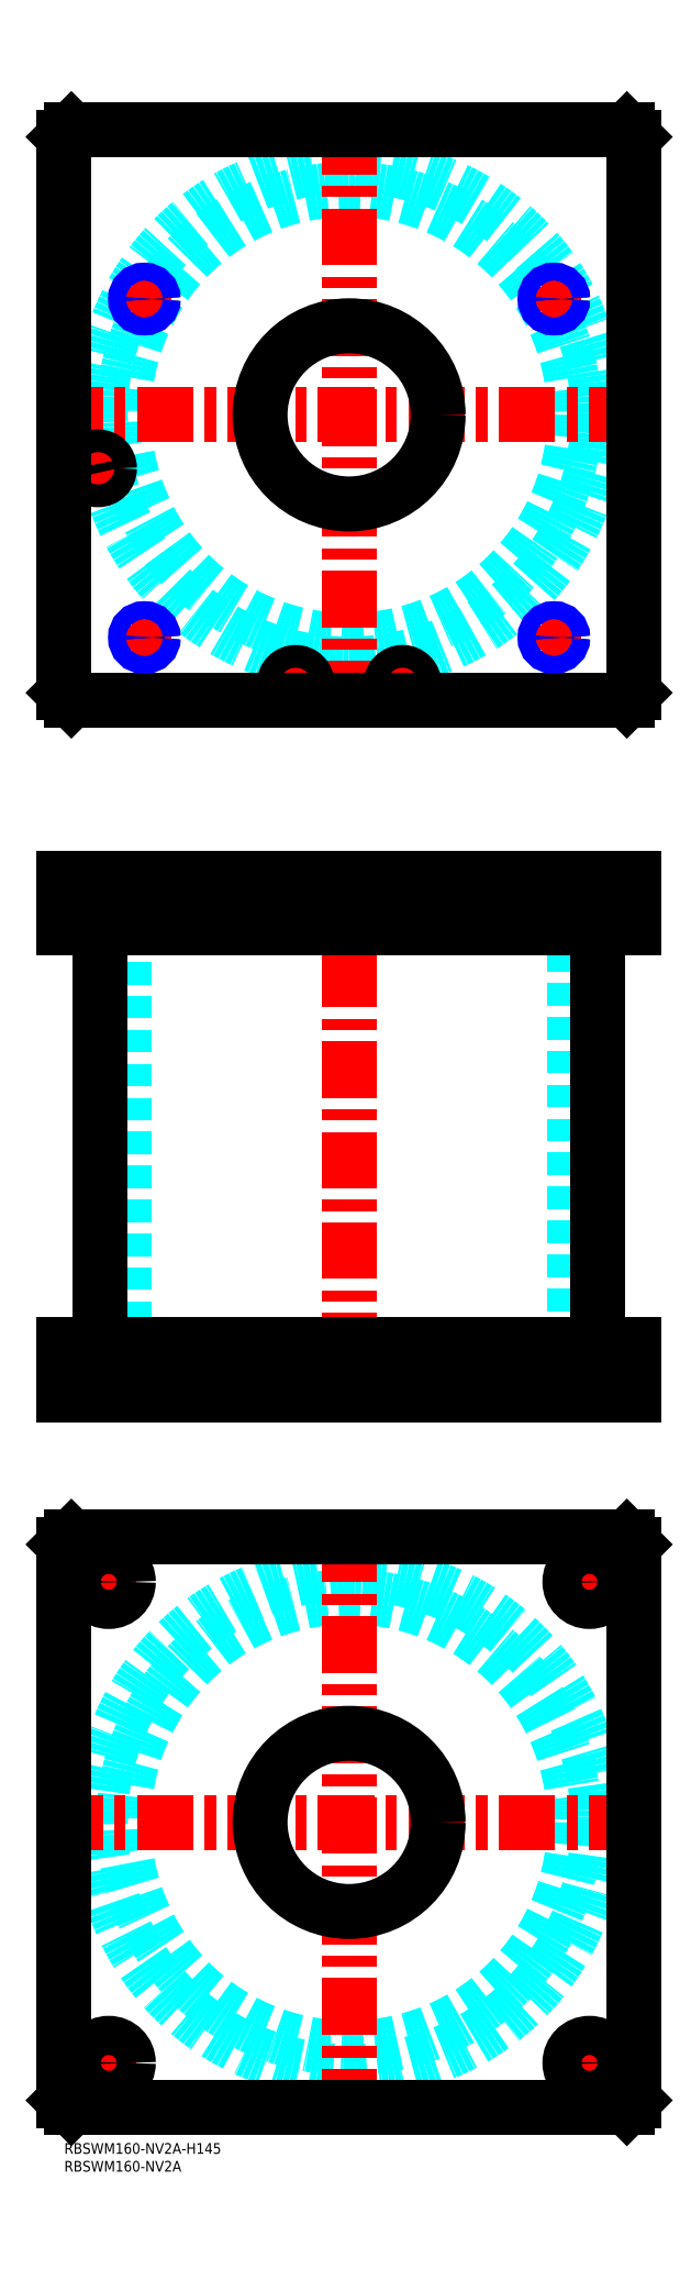
<metadata>
{"format":"dxf","ext":"dxf","renderer":"ezdxf+matplotlib","layout":"modelspace","background":"white","min_lineweight":24,"dpi":150}
</metadata>
<code>
0
SECTION
2
ENTITIES
0
TEXT
8
MSM_PART_NUMBER
10
0
20
-8
30
0
40
3
1
RBSWM160-NV2A
0
TEXT
8
MSM_PART_NUMBER
10
0
20
-3
30
0
40
3
1
RBSWM160-NV2A-H145
0
CIRCLE
8
MSM_DASHED
10
80
20
90
30
0
40
63.3
0
CIRCLE
8
MSM_DASHED
10
80
20
90
30
0
40
69.9
0
LINE
8
MSM_CENTER
10
-5
20
90
30
0
11
165
21
90
31
0
0
LINE
8
MSM_CENTER
10
80
20
5
30
0
11
80
21
175
31
0
0
LINE
8
MSM_CENTER
10
6
20
157.5
30
0
11
19
21
157.5
31
0
0
LINE
8
MSM_CENTER
10
12.5
20
151
30
0
11
12.5
21
164
31
0
0
LINE
8
MSM_CENTER
10
6
20
22.5
30
0
11
19
21
22.5
31
0
0
LINE
8
MSM_CENTER
10
12.5
20
16
30
0
11
12.5
21
29
31
0
0
LINE
8
MSM_CENTER
10
141
20
157.5
30
0
11
154
21
157.5
31
0
0
LINE
8
MSM_CENTER
10
147.5
20
151
30
0
11
147.5
21
164
31
0
0
LINE
8
MSM_CENTER
10
141
20
22.5
30
0
11
154
21
22.5
31
0
0
LINE
8
MSM_CENTER
10
147.5
20
16
30
0
11
147.5
21
29
31
0
0
CIRCLE
8
MSM_CONTINUOUS
10
12.5
20
157.5
30
0
40
5.5
0
LINE
8
MSM_CONTINUOUS
10
2
20
170
30
0
11
158
21
170
31
0
0
CIRCLE
8
MSM_CONTINUOUS
10
80
20
90
30
0
40
25
0
CIRCLE
8
MSM_CONTINUOUS
10
12.5
20
22.5
30
0
40
5.5
0
CIRCLE
8
MSM_CONTINUOUS
10
147.5
20
157.5
30
0
40
5.5
0
CIRCLE
8
MSM_CONTINUOUS
10
147.5
20
22.5
30
0
40
5.5
0
LINE
8
MSM_CONTINUOUS
10
2
20
10
30
0
11
0
21
12
31
0
0
LINE
8
MSM_CONTINUOUS
10
158
20
10
30
0
11
2
21
10
31
0
0
LINE
8
MSM_CONTINUOUS
10
160
20
12
30
0
11
158
21
10
31
0
0
LINE
8
MSM_CONTINUOUS
10
160
20
168
30
0
11
160
21
12
31
0
0
LINE
8
MSM_CONTINUOUS
10
158
20
170
30
0
11
160
21
168
31
0
0
LINE
8
MSM_CONTINUOUS
10
0
20
168
30
0
11
2
21
170
31
0
0
LINE
8
MSM_CONTINUOUS
10
0
20
12
30
0
11
0
21
168
31
0
0
LINE
8
MSM_DASHED
10
7
20
343
30
0
11
7
21
341
31
0
0
LINE
8
MSM_DASHED
10
12
20
341
30
0
11
12
21
343
31
0
0
LINE
8
MSM_DASHED
10
6.5
20
354.8
30
0
11
6.5
21
343
31
0
0
LINE
8
MSM_DASHED
10
12.5
20
343
30
0
11
12.5
21
354.8
31
0
0
LINE
8
MSM_DASHED
10
12.5
20
343
30
0
11
6.5
21
343
31
0
0
LINE
8
MSM_DASHED
10
12.5
20
354.8
30
0
11
12.7
21
355
31
0
0
LINE
8
MSM_DASHED
10
6.3
20
355
30
0
11
6.5
21
354.8
31
0
0
LINE
8
MSM_DASHED
10
12.5
20
354.8
30
0
11
6.5
21
354.8
31
0
0
LINE
8
MSM_DASHED
10
55
20
355
30
0
11
55
21
341
31
0
0
LINE
8
MSM_DASHED
10
105
20
341
30
0
11
105
21
355
31
0
0
LINE
8
MSM_DASHED
10
55
20
224
30
0
11
55
21
210
31
0
0
LINE
8
MSM_DASHED
10
105
20
210
30
0
11
105
21
224
31
0
0
LINE
8
MSM_DASHED
10
16.7
20
341
30
0
11
16.7
21
224
31
0
0
LINE
8
MSM_DASHED
10
143.3
20
224
30
0
11
143.3
21
341
31
0
0
LINE
8
MSM_DASHED
10
20.43
20
354.6
30
0
11
20.43
21
342.6
31
0
0
LINE
8
MSM_DASHED
10
24.57
20
342.6
30
0
11
24.57
21
354.6
31
0
0
LINE
8
MSM_DASHED
10
22.5
20
341.4
30
0
11
24.57
21
342.6
31
0
0
LINE
8
MSM_DASHED
10
20.43
20
342.6
30
0
11
22.5
21
341.4
31
0
0
LINE
8
MSM_DASHED
10
24.57
20
342.6
30
0
11
20.43
21
342.6
31
0
0
LINE
8
MSM_DASHED
10
137.5
20
341.4
30
0
11
139.6
21
342.6
31
0
0
LINE
8
MSM_DASHED
10
135.4
20
342.6
30
0
11
137.5
21
341.4
31
0
0
LINE
8
MSM_DASHED
10
135.4
20
354.6
30
0
11
135.4
21
342.6
31
0
0
LINE
8
MSM_DASHED
10
139.6
20
342.6
30
0
11
139.6
21
354.6
31
0
0
LINE
8
MSM_DASHED
10
139.6
20
342.6
30
0
11
135.4
21
342.6
31
0
0
LINE
8
MSM_DASHED
10
139.6
20
354.6
30
0
11
140
21
355
31
0
0
LINE
8
MSM_DASHED
10
135
20
355
30
0
11
135.4
21
354.6
31
0
0
LINE
8
MSM_DASHED
10
139.6
20
354.6
30
0
11
135.4
21
354.6
31
0
0
LINE
8
MSM_DASHED
10
24.57
20
354.6
30
0
11
25
21
355
31
0
0
LINE
8
MSM_DASHED
10
20
20
355
30
0
11
20.43
21
354.6
31
0
0
LINE
8
MSM_DASHED
10
24.57
20
354.6
30
0
11
20.43
21
354.6
31
0
0
LINE
8
MSM_DASHED
10
153
20
210
30
0
11
153
21
224
31
0
0
LINE
8
MSM_DASHED
10
142
20
224
30
0
11
142
21
210
31
0
0
LINE
8
MSM_DASHED
10
18
20
210
30
0
11
18
21
224
31
0
0
LINE
8
MSM_DASHED
10
7
20
224
30
0
11
7
21
210
31
0
0
LINE
8
MSM_DASHED
10
92.5
20
343
30
0
11
92.5
21
341
31
0
0
LINE
8
MSM_DASHED
10
97.5
20
341
30
0
11
97.5
21
343
31
0
0
LINE
8
MSM_DASHED
10
62.5
20
343
30
0
11
62.5
21
341
31
0
0
LINE
8
MSM_DASHED
10
67.5
20
341
30
0
11
67.5
21
343
31
0
0
LINE
8
MSM_DASHED
10
92
20
354.8
30
0
11
92
21
343
31
0
0
LINE
8
MSM_DASHED
10
98
20
343
30
0
11
98
21
354.8
31
0
0
LINE
8
MSM_DASHED
10
98
20
343
30
0
11
92
21
343
31
0
0
LINE
8
MSM_DASHED
10
62
20
354.8
30
0
11
62
21
343
31
0
0
LINE
8
MSM_DASHED
10
68
20
343
30
0
11
68
21
354.8
31
0
0
LINE
8
MSM_DASHED
10
68
20
343
30
0
11
62
21
343
31
0
0
LINE
8
MSM_DASHED
10
98
20
354.8
30
0
11
98.2
21
355
31
0
0
LINE
8
MSM_DASHED
10
91.8
20
355
30
0
11
92
21
354.8
31
0
0
LINE
8
MSM_DASHED
10
98
20
354.8
30
0
11
92
21
354.8
31
0
0
LINE
8
MSM_DASHED
10
68
20
354.8
30
0
11
68.2
21
355
31
0
0
LINE
8
MSM_DASHED
10
61.8
20
355
30
0
11
62
21
354.8
31
0
0
LINE
8
MSM_DASHED
10
68
20
354.8
30
0
11
62
21
354.8
31
0
0
LINE
8
MSM_DASHED
10
25
20
355
30
0
11
25
21
345
31
0
0
LINE
8
MSM_DASHED
10
24.57
20
344.3
30
0
11
25
21
345
31
0
0
LINE
8
MSM_DASHED
10
25
20
345
30
0
11
20
21
345
31
0
0
LINE
8
MSM_DASHED
10
20
20
355
30
0
11
20
21
345
31
0
0
LINE
8
MSM_DASHED
10
20.43
20
344.3
30
0
11
20
21
345
31
0
0
LINE
8
MSM_DASHED
10
140
20
355
30
0
11
140
21
345
31
0
0
LINE
8
MSM_DASHED
10
139.6
20
344.3
30
0
11
140
21
345
31
0
0
LINE
8
MSM_DASHED
10
140
20
345
30
0
11
135
21
345
31
0
0
LINE
8
MSM_DASHED
10
135
20
355
30
0
11
135
21
345
31
0
0
LINE
8
MSM_DASHED
10
135.4
20
344.3
30
0
11
135
21
345
31
0
0
LINE
8
MSM_CENTER
10
12.5
20
225
30
0
11
12.5
21
209
31
0
0
LINE
8
MSM_CENTER
10
147.5
20
225
30
0
11
147.5
21
209
31
0
0
LINE
8
MSM_CENTER
10
95
20
356
30
0
11
95
21
340
31
0
0
LINE
8
MSM_CENTER
10
65
20
356
30
0
11
65
21
340
31
0
0
LINE
8
MSM_CENTER
10
9.5
20
356
30
0
11
9.5
21
340
31
0
0
LINE
8
MSM_CENTER
10
80
20
360
30
0
11
80
21
205
31
0
0
LINE
8
MSM_CENTER
10
22.5
20
356
30
0
11
22.5
21
340.4
31
0
0
LINE
8
MSM_CENTER
10
137.5
20
356
30
0
11
137.5
21
340.4
31
0
0
LINE
8
MSM_CONTINUOUS
10
10.1
20
341
30
0
11
10.1
21
224
31
0
0
LINE
8
MSM_CONTINUOUS
10
149.9
20
224
30
0
11
149.9
21
341
31
0
0
LINE
8
MSM_CONTINUOUS
10
-1.56e-14
20
355
30
0
11
160
21
355
31
0
0
LINE
8
MSM_CONTINUOUS
10
-1.56e-14
20
341
30
0
11
160
21
341
31
0
0
LINE
8
MSM_CONTINUOUS
10
160
20
355
30
0
11
160
21
341
31
0
0
LINE
8
MSM_CONTINUOUS
10
158
20
355
30
0
11
158
21
341
31
0
0
LINE
8
MSM_CONTINUOUS
10
2
20
355
30
0
11
2
21
341
31
0
0
LINE
8
MSM_CONTINUOUS
10
-1.56e-14
20
355
30
0
11
-1.56e-14
21
341
31
0
0
LINE
8
MSM_CONTINUOUS
10
1.29e-14
20
210
30
0
11
1.29e-14
21
224
31
0
0
LINE
8
MSM_CONTINUOUS
10
2
20
210
30
0
11
2
21
224
31
0
0
LINE
8
MSM_CONTINUOUS
10
1.29e-14
20
224
30
0
11
160
21
224
31
0
0
LINE
8
MSM_CONTINUOUS
10
158
20
210
30
0
11
158
21
224
31
0
0
LINE
8
MSM_CONTINUOUS
10
1.29e-14
20
210
30
0
11
160
21
210
31
0
0
LINE
8
MSM_CONTINUOUS
10
160
20
210
30
0
11
160
21
224
31
0
0
CIRCLE
8
MSM_DASHED
10
80
20
485
30
0
40
63.3
0
ARC
8
MSM_DASHED
10
80
20
485
30
0
40
69.9
50
193
51
191
0
LINE
8
MSM_CENTER
10
19
20
517.5
30
0
11
26
21
517.5
31
0
0
LINE
8
MSM_CENTER
10
22.5
20
514
30
0
11
22.5
21
521
31
0
0
LINE
8
MSM_CENTER
10
134
20
517.5
30
0
11
141
21
517.5
31
0
0
LINE
8
MSM_CENTER
10
137.5
20
514
30
0
11
137.5
21
521
31
0
0
LINE
8
MSM_CENTER
10
134
20
422.5
30
0
11
141
21
422.5
31
0
0
LINE
8
MSM_CENTER
10
137.5
20
419
30
0
11
137.5
21
426
31
0
0
LINE
8
MSM_CENTER
10
90.5
20
409.5
30
0
11
99.5
21
409.5
31
0
0
LINE
8
MSM_CENTER
10
95
20
405
30
0
11
95
21
414
31
0
0
LINE
8
MSM_CENTER
10
5.3
20
470
30
0
11
13.7
21
470
31
0
0
LINE
8
MSM_CENTER
10
9.5
20
465.8
30
0
11
9.5
21
474.2
31
0
0
LINE
8
MSM_CENTER
10
60.8
20
409.5
30
0
11
69.2
21
409.5
31
0
0
LINE
8
MSM_CENTER
10
65
20
405.3
30
0
11
65
21
413.7
31
0
0
LINE
8
MSM_CENTER
10
19
20
422.5
30
0
11
26
21
422.5
31
0
0
LINE
8
MSM_CENTER
10
22.5
20
419
30
0
11
22.5
21
426
31
0
0
LINE
8
MSM_CENTER
10
-5
20
485
30
0
11
165
21
485
31
0
0
LINE
8
MSM_CENTER
10
80
20
400
30
0
11
80
21
570
31
0
0
ARC
8
MSM_CONTINUOUS
10
80
20
485
30
0
40
69.9
50
191
51
193
0
CIRCLE
8
MSM_CONTINUOUS
10
9.5
20
470
30
0
40
2.5
0
CIRCLE
8
MSM_CONTINUOUS
10
95
20
409.5
30
0
40
2.5
0
CIRCLE
8
MSM_CONTINUOUS
10
65
20
409.5
30
0
40
2.5
0
CIRCLE
8
MSM_CONTINUOUS
10
22.5
20
517.5
30
0
40
2.067
0
CIRCLE
8
MSM_CONTINUOUS
10
137.5
20
517.5
30
0
40
2.067
0
CIRCLE
8
MSM_CONTINUOUS
10
137.5
20
422.5
30
0
40
2.067
0
LINE
8
MSM_CONTINUOUS
10
2
20
405
30
0
11
158
21
405
31
0
0
LINE
8
MSM_CONTINUOUS
10
158
20
565
30
0
11
2
21
565
31
0
0
LINE
8
MSM_CONTINUOUS
10
160
20
563
30
0
11
158
21
565
31
0
0
LINE
8
MSM_CONTINUOUS
10
160
20
407
30
0
11
160
21
563
31
0
0
LINE
8
MSM_CONTINUOUS
10
158
20
405
30
0
11
160
21
407
31
0
0
LINE
8
MSM_CONTINUOUS
10
0
20
407
30
0
11
2
21
405
31
0
0
LINE
8
MSM_CONTINUOUS
10
0
20
563
30
0
11
0
21
407
31
0
0
LINE
8
MSM_CONTINUOUS
10
2
20
565
30
0
11
0
21
563
31
0
0
CIRCLE
8
MSM_CONTINUOUS
10
80
20
485
30
0
40
25
0
CIRCLE
8
MSM_CONTINUOUS
10
95
20
409.5
30
0
40
3
0
CIRCLE
8
MSM_CONTINUOUS
10
95
20
409.5
30
0
40
3.2
0
CIRCLE
8
MSM_CONTINUOUS
10
9.5
20
470
30
0
40
3
0
CIRCLE
8
MSM_CONTINUOUS
10
9.5
20
470
30
0
40
3.2
0
CIRCLE
8
MSM_CONTINUOUS
10
65
20
409.5
30
0
40
3
0
CIRCLE
8
MSM_CONTINUOUS
10
65
20
409.5
30
0
40
3.2
0
CIRCLE
8
MSM_CONTINUOUS
10
22.5
20
422.5
30
0
40
2.067
0
CIRCLE
8
MSM_NARROW
10
137.5
20
517.5
30
0
40
2.5
0
CIRCLE
8
MSM_NARROW
10
22.5
20
422.5
30
0
40
2.5
0
CIRCLE
8
MSM_NARROW
10
137.5
20
422.5
30
0
40
2.5
0
CIRCLE
8
MSM_NARROW
10
22.5
20
517.5
30
0
40
2.5
0
ENDSEC
0
EOF

</code>
